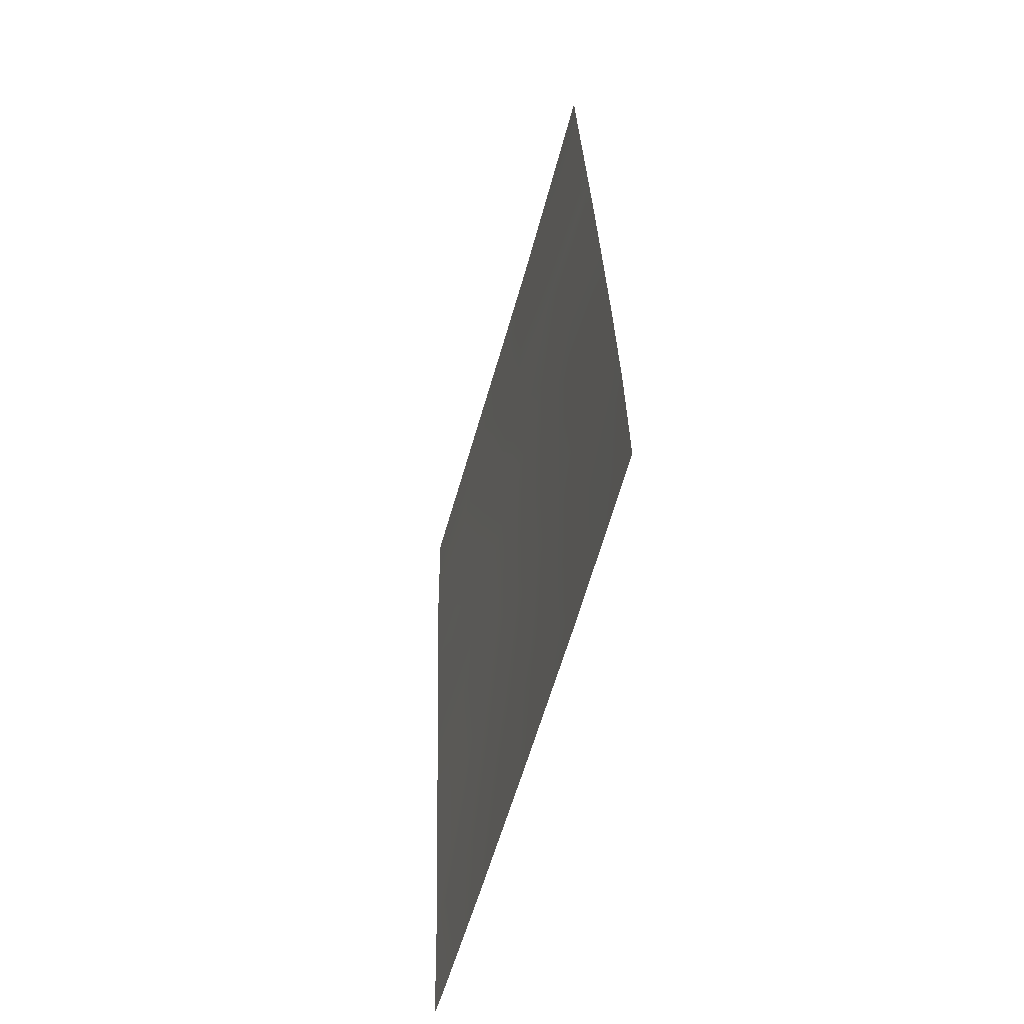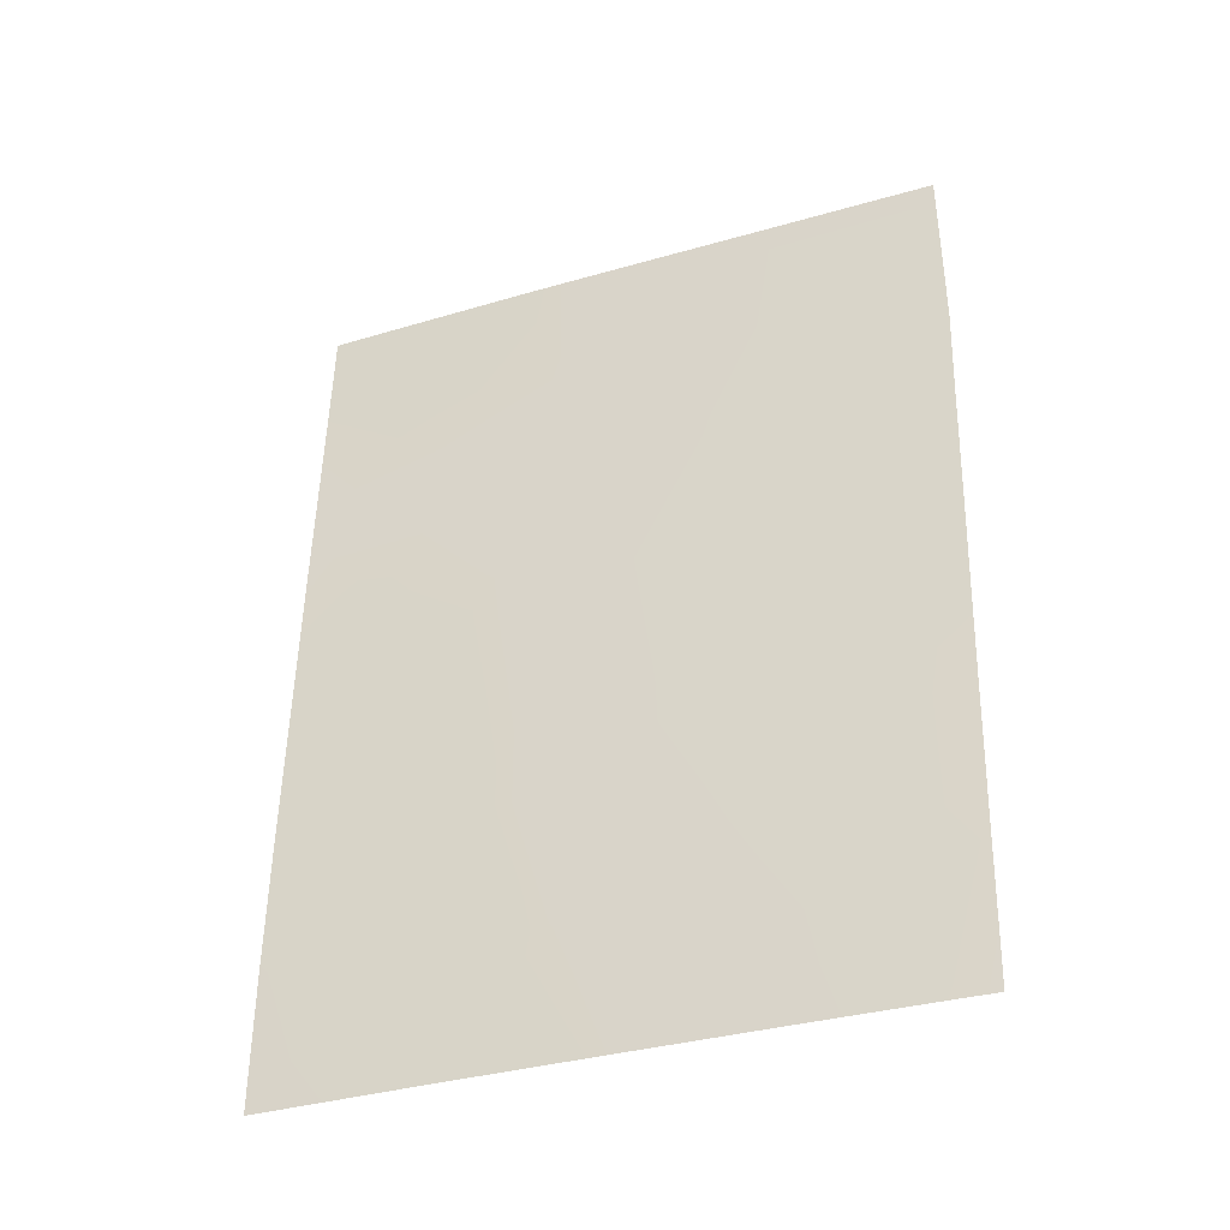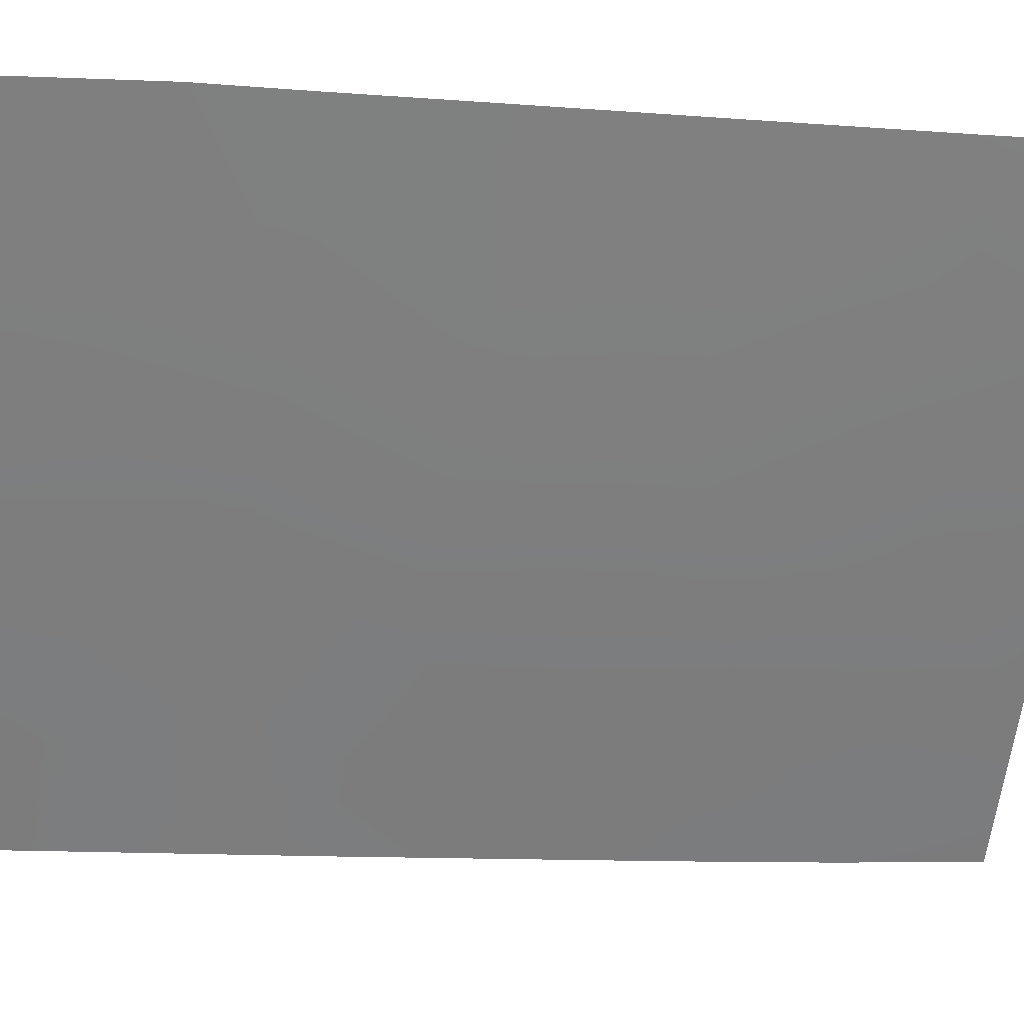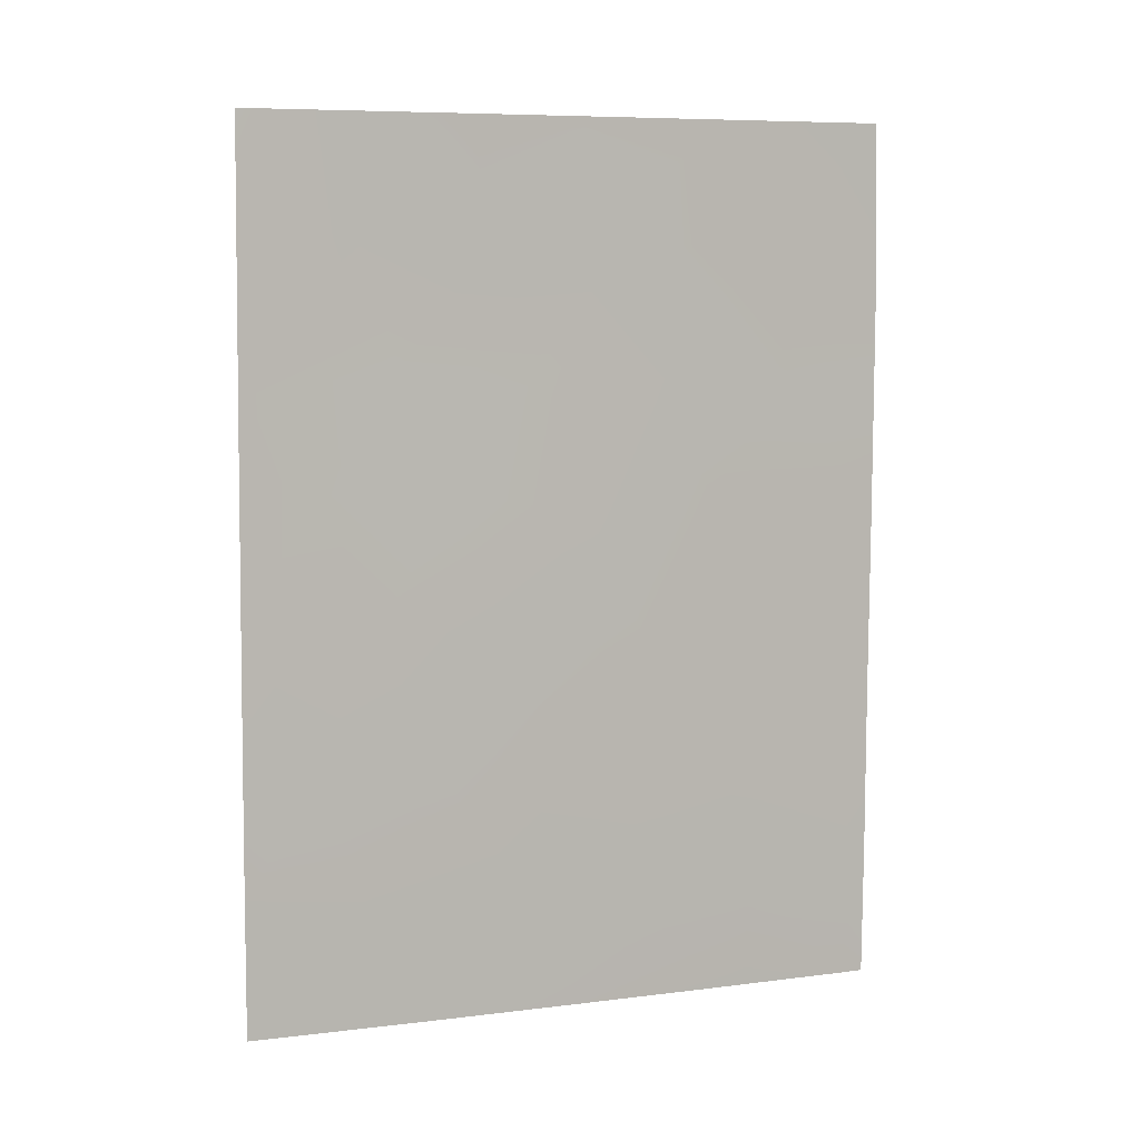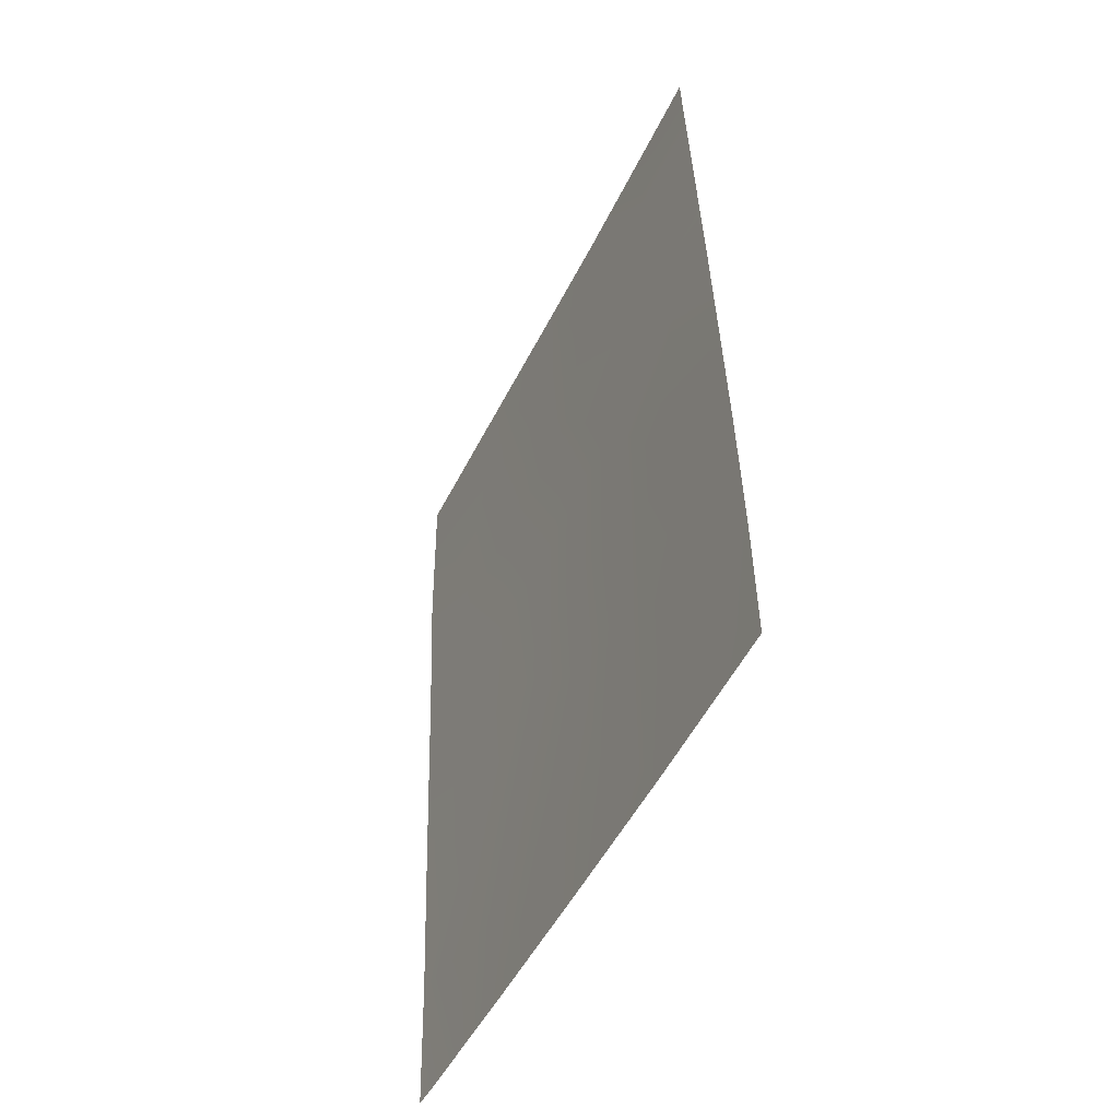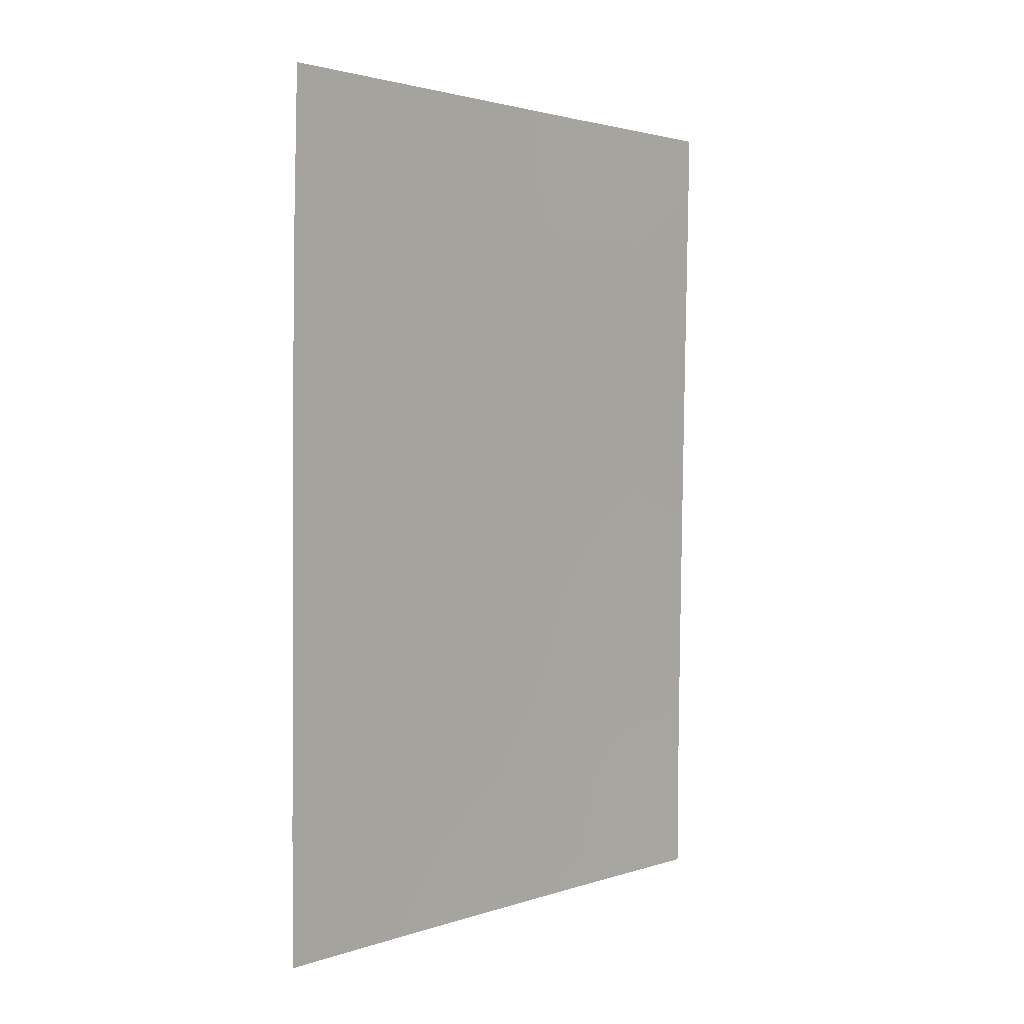
<metadata>
{"format":"obj","ext":"obj","renderer":"f3d","projection":"perspective","resolution":1024,"background":"white","views":[{"elev":-59.3,"azim":130.5,"up":"+Y"},{"elev":-35.2,"azim":-102.9,"up":"+Y"},{"elev":-3.2,"azim":-101.2,"up":"+Z"},{"elev":7.8,"azim":-143.3,"up":"+Y"},{"elev":-50.2,"azim":120.3,"up":"+Y"},{"elev":2.1,"azim":6.0,"up":"+Y"}]}
</metadata>
<code>
v 83.68 -44.8 43.59
v 81.79 -39.84 46.71
v 85.81 -39.34 40.78
v 85.77 -41.58 40.71
v 83.5 -41.25 44.08
v 85.67 -50 40.53
v 80.84 -38 48.19
v 80.79 -40.4 48.19
v 80.88 -50 47.62
v 80.68 -50 47.93
v 84.11 -38 43.32
v 85.73 -44.43 40.64
v 85.76 -42.5 40.69
v 85.25 -38 41.66
v 85.83 -38 40.82
v 80.75 -43.41 48.1
v 82.22 -38 46.13
v 81.56 -46.64 46.7
v 84.93 -39.64 42.06
v 84.59 -41.28 42.47
v 83.08 -43.21 44.56
v 81.89 -50 46.08
v 81.61 -48.54 46.54
v 80.69 -48.13 47.97
v 83.89 -39.6 43.58
v 83.07 -50 44.33
v 82.48 -41.47 45.57
v 84.71 -44.68 42.11
v 81.53 -44.74 46.86
v 83.24 -38 44.6
v 82.86 -39.58 45.1
v 81.44 -41.76 47.13
v 80.77 -41.63 48.15
v 82.05 -43.37 46.12
v 84.23 -46.52 42.72
v 80.72 -45.87 48.03
v 84.15 -42.94 43
v 85.14 -42.88 41.56
v 82.5 -47.42 45.25
v 82.52 -48.89 45.17
v 84.78 -48.28 41.85
v 85.68 -48.17 40.55
v 83.56 -48.27 43.64
v 84.32 -50 42.48
v 83.28 -46.47 44.12
v 85.15 -46.46 41.38
v 85.7 -46.31 40.59
v 82.54 -45.26 45.29
f 24 18 23
f 9 10 24
f 3 14 15
f 17 30 31
f 21 34 27
f 36 29 18
f 48 29 34
f 40 23 39
f 40 39 43
f 31 25 5
f 44 41 6
f 17 2 7
f 9 23 22
f 9 24 23
f 27 5 21
f 24 36 18
f 25 11 19
f 13 12 38
f 26 22 40
f 16 32 34
f 2 27 32
f 32 27 34
f 17 31 2
f 25 31 30
f 8 32 33
f 33 32 16
f 16 34 29
f 3 19 14
f 35 1 28
f 36 16 29
f 18 29 48
f 1 48 21
f 3 4 19
f 38 28 37
f 38 37 20
f 43 39 45
f 40 22 23
f 39 23 18
f 41 42 6
f 43 44 26
f 26 40 43
f 41 44 43
f 35 28 46
f 35 41 43
f 12 47 46
f 47 42 46
f 39 18 48
f 39 48 45
f 45 1 35
f 45 35 43
f 20 4 38
f 13 38 4
f 25 19 20
f 20 37 5
f 28 1 37
f 1 21 37
f 19 11 14
f 38 12 28
f 25 30 11
f 2 32 8
f 5 25 20
f 37 21 5
f 12 46 28
f 46 41 35
f 2 8 7
f 41 46 42
f 48 1 45
f 48 34 21
f 19 4 20
f 27 2 31
f 27 31 5

</code>
